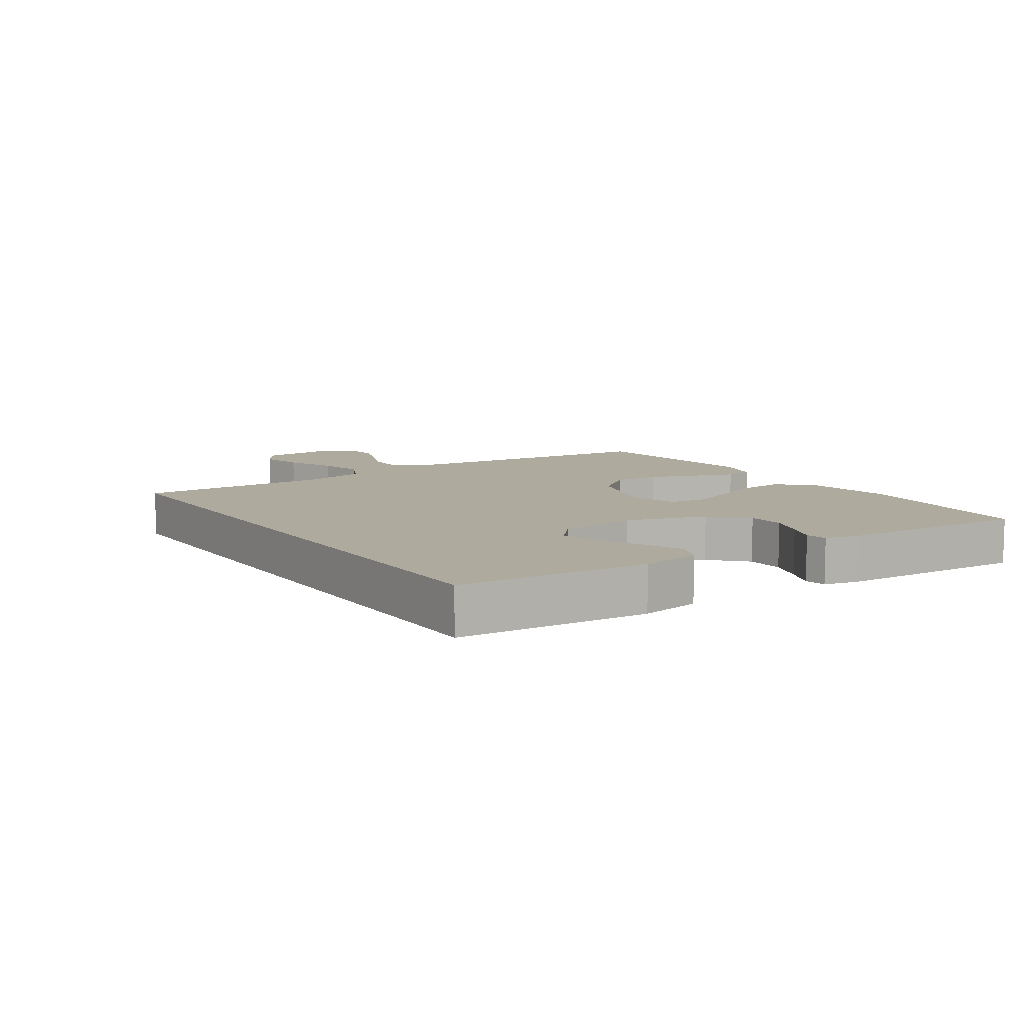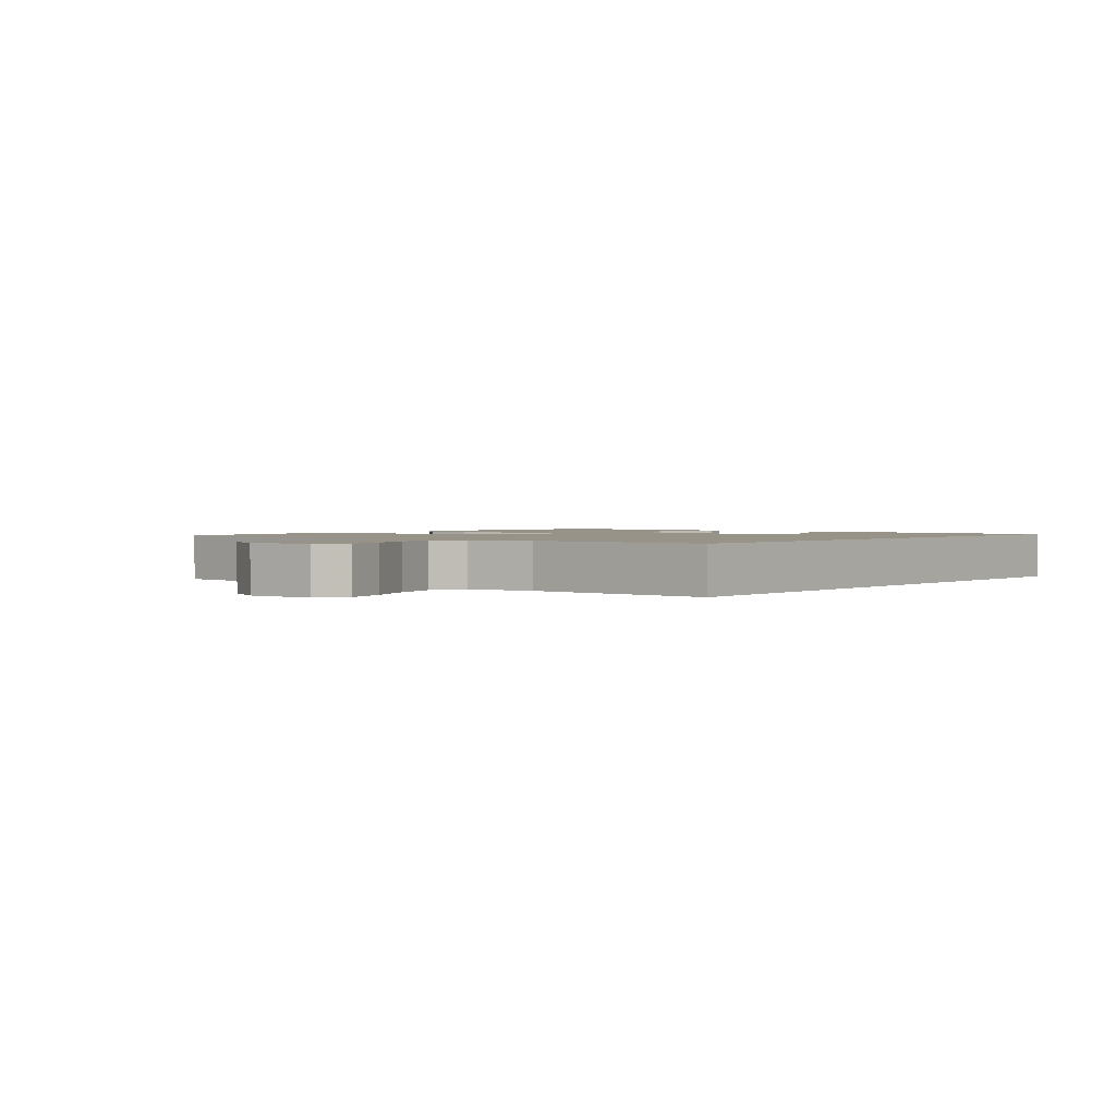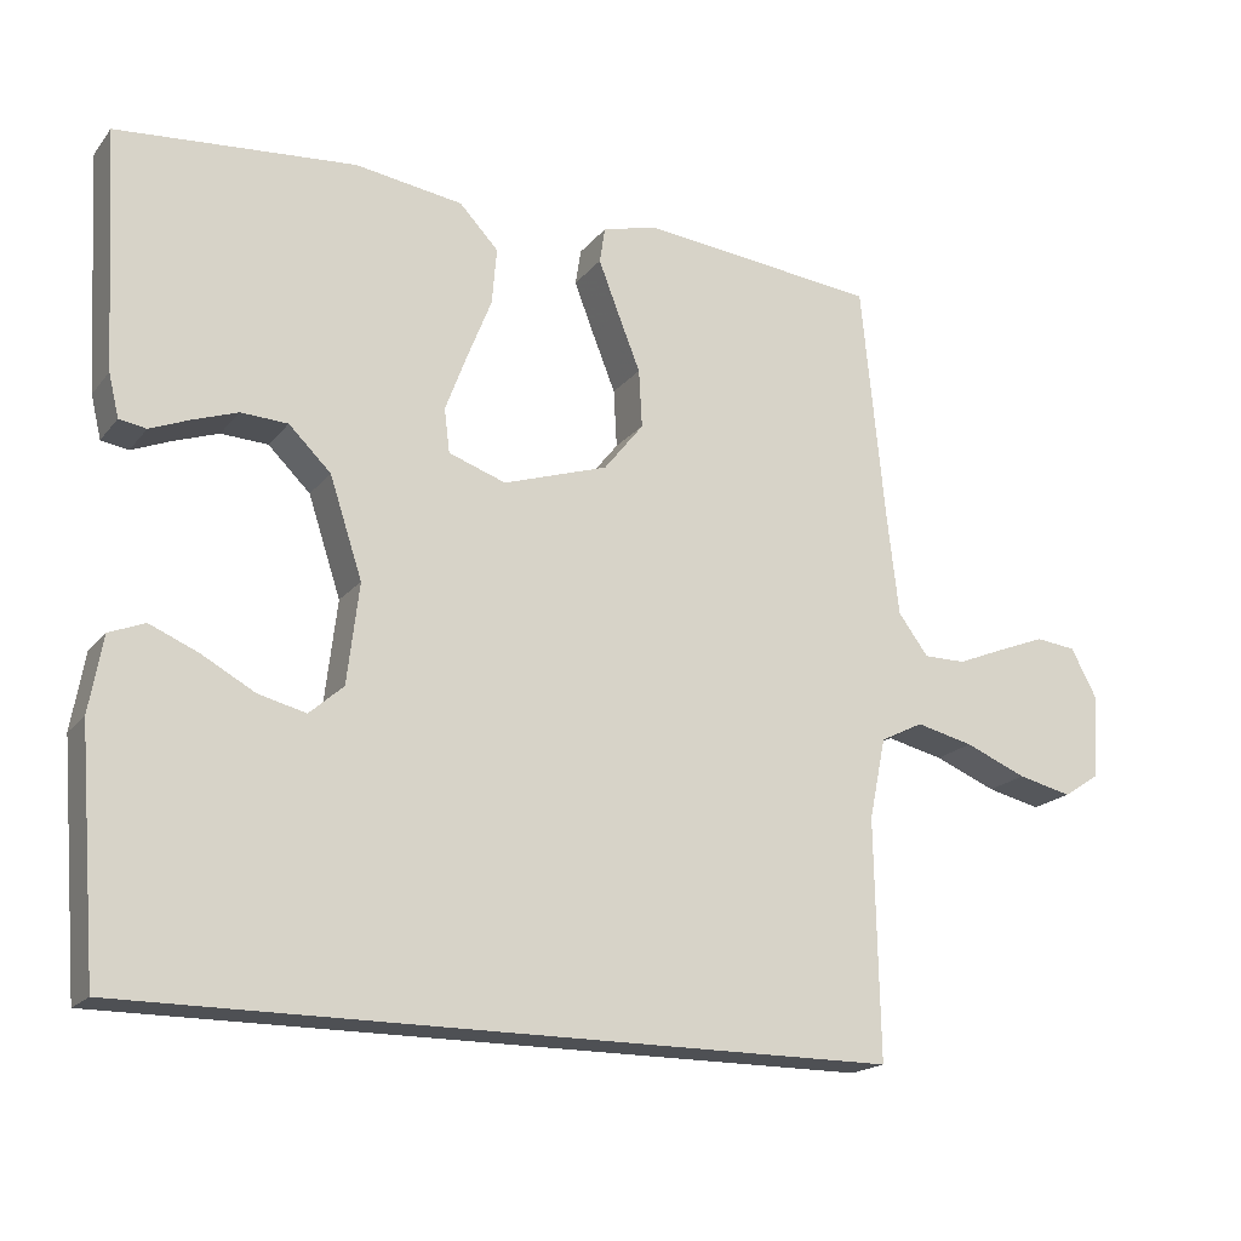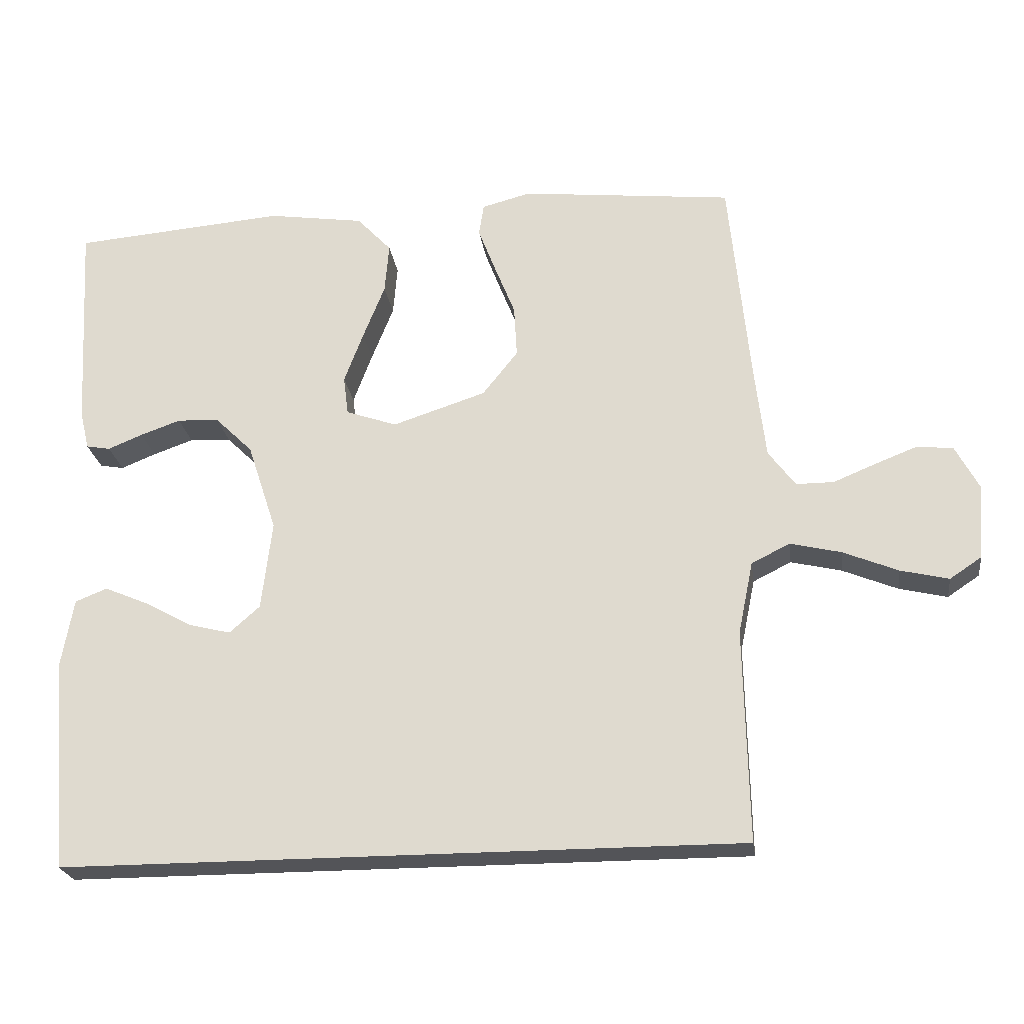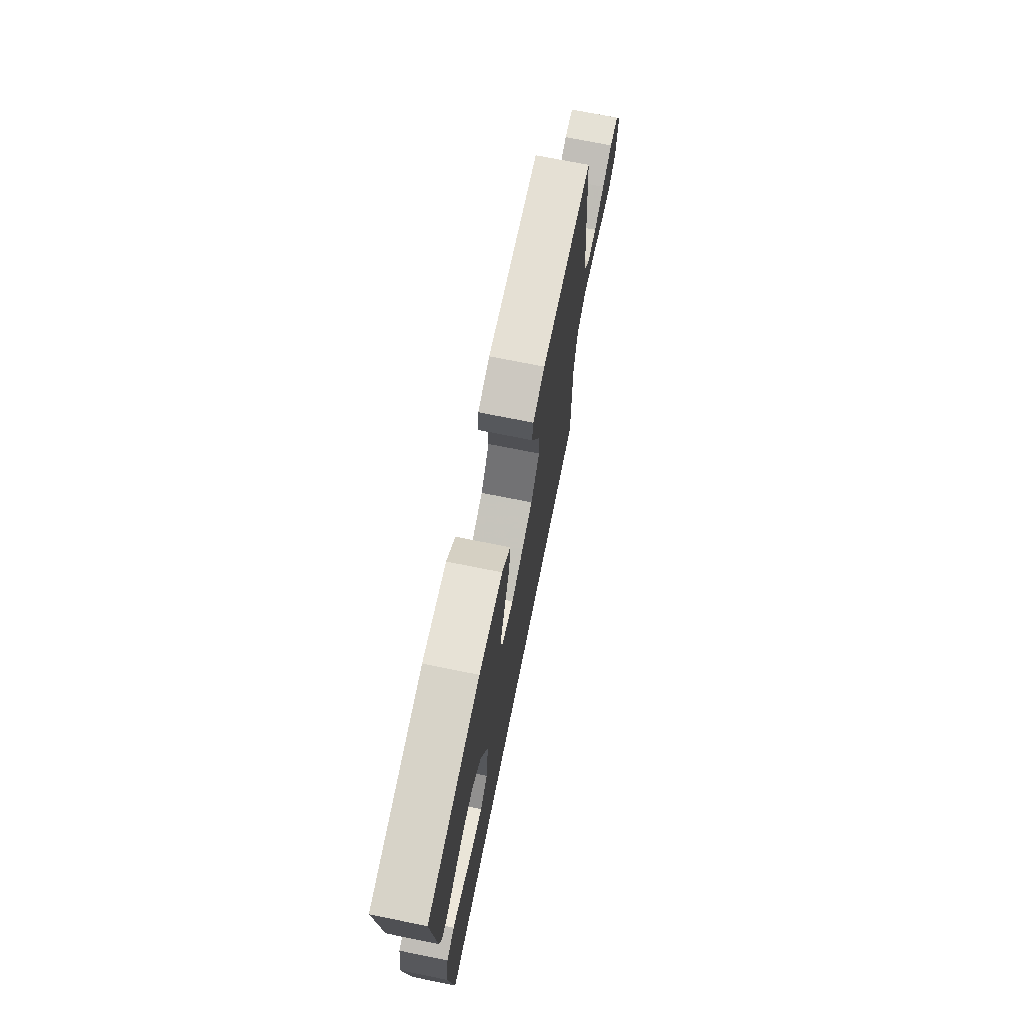
<metadata>
{"format":"obj","ext":"obj","renderer":"f3d","projection":"perspective","resolution":1024,"background":"white","views":[{"elev":9.2,"azim":-124.0,"up":"+Y"},{"elev":1.6,"azim":128.9,"up":"+Y"},{"elev":-18.6,"azim":-26.4,"up":"+Z"},{"elev":-23.4,"azim":7.8,"up":"+Z"},{"elev":72.0,"azim":-78.6,"up":"+Z"}]}
</metadata>
<code>
v -0.461 0.07 -0.5
v -0.485 0.07 -0.2
v -0.468 0.07 -0.104
v -0.423 0.07 -0.086
v -0.362 0.07 -0.112
v -0.295 0.07 -0.149
v -0.235 0.07 -0.164
v -0.192 0.07 -0.126
v -0.177 0.07 0
v -0.218 0.07 0.125
v -0.271 0.07 0.177
v -0.33 0.07 0.18
v -0.387 0.07 0.16
v -0.436 0.07 0.14
v -0.47 0.07 0.146
v -0.483 0.07 0.2
v -0.5 0.07 0.5
v -0.2 0.07 0.525
v -0.064 0.07 0.505
v -0.015 0.07 0.453
v -0.021 0.07 0.382
v -0.052 0.07 0.304
v -0.079 0.07 0.232
v -0.072 0.07 0.177
v 0 0.07 0.152
v 0.132 0.07 0.195
v 0.182 0.07 0.258
v 0.178 0.07 0.331
v 0.149 0.07 0.404
v 0.124 0.07 0.469
v 0.131 0.07 0.514
v 0.2 0.07 0.532
v 0.5 0.07 0.5
v 0.53 0.07 0.2
v 0.545 0.07 0.071
v 0.583 0.07 0.02
v 0.636 0.07 0.02
v 0.697 0.07 0.045
v 0.756 0.07 0.068
v 0.807 0.07 0.062
v 0.84 0.07 0
v 0.832 0.07 -0.106
v 0.787 0.07 -0.136
v 0.719 0.07 -0.12
v 0.641 0.07 -0.088
v 0.569 0.07 -0.071
v 0.515 0.07 -0.098
v 0.494 0.07 -0.2
v 0.5 0.07 -0.5
v -0.461 0 -0.5
v -0.485 0 -0.2
v -0.468 0 -0.104
v -0.423 0 -0.086
v -0.362 0 -0.112
v -0.295 0 -0.149
v -0.235 0 -0.164
v -0.192 0 -0.126
v -0.177 0 0
v -0.218 0 0.125
v -0.271 0 0.177
v -0.33 0 0.18
v -0.387 0 0.16
v -0.436 0 0.14
v -0.47 0 0.146
v -0.483 0 0.2
v -0.5 0 0.5
v -0.2 0 0.525
v -0.064 0 0.505
v -0.015 0 0.453
v -0.021 0 0.382
v -0.052 0 0.304
v -0.079 0 0.232
v -0.072 0 0.177
v 0 0 0.152
v 0.132 0 0.195
v 0.182 0 0.258
v 0.178 0 0.331
v 0.149 0 0.404
v 0.124 0 0.469
v 0.131 0 0.514
v 0.2 0 0.532
v 0.5 0 0.5
v 0.53 0 0.2
v 0.545 0 0.071
v 0.583 0 0.02
v 0.636 0 0.02
v 0.697 0 0.045
v 0.756 0 0.068
v 0.807 0 0.062
v 0.84 0 0
v 0.832 0 -0.106
v 0.787 0 -0.136
v 0.719 0 -0.12
v 0.641 0 -0.088
v 0.569 0 -0.071
v 0.515 0 -0.098
v 0.494 0 -0.2
v 0.5 0 -0.5
f 48 49 1 2
f 47 48 2
f 46 47 2
f 43 44 45
f 42 43 45
f 41 42 45
f 40 41 45
f 39 40 45
f 38 39 45
f 37 38 45
f 36 37 45 46
f 35 36 46
f 32 33 34
f 31 32 34
f 30 31 34
f 29 30 34
f 28 29 34
f 27 28 34 35
f 26 27 35 46
f 20 21 22
f 19 20 22
f 18 19 22
f 17 18 22
f 16 17 22
f 15 16 22
f 14 15 22
f 13 14 22
f 12 13 22
f 11 12 22 23
f 10 11 23 24
f 4 5 6
f 3 4 6
f 2 3 6
f 2 6 7
f 46 2 7
f 25 26 46
f 24 25 46
f 10 24 46
f 9 10 46
f 8 9 46
f 7 8 46
f 51 50 98 97
f 51 97 96
f 51 96 95
f 94 93 92
f 94 92 91
f 94 91 90
f 94 90 89
f 94 89 88
f 94 88 87
f 94 87 86
f 95 94 86 85
f 95 85 84
f 83 82 81
f 83 81 80
f 83 80 79
f 83 79 78
f 83 78 77
f 84 83 77 76
f 95 84 76 75
f 71 70 69
f 71 69 68
f 71 68 67
f 71 67 66
f 71 66 65
f 71 65 64
f 71 64 63
f 71 63 62
f 71 62 61
f 72 71 61 60
f 73 72 60 59
f 55 54 53
f 55 53 52
f 55 52 51
f 56 55 51
f 56 51 95
f 95 75 74
f 95 74 73
f 95 73 59
f 95 59 58
f 95 58 57
f 95 57 56
f 1 50 51 2
f 2 51 52 3
f 3 52 53 4
f 4 53 54 5
f 5 54 55 6
f 6 55 56 7
f 7 56 57 8
f 8 57 58 9
f 9 58 59 10
f 10 59 60 11
f 11 60 61 12
f 12 61 62 13
f 13 62 63 14
f 14 63 64 15
f 15 64 65 16
f 16 65 66 17
f 17 66 67 18
f 18 67 68 19
f 19 68 69 20
f 20 69 70 21
f 21 70 71 22
f 22 71 72 23
f 23 72 73 24
f 24 73 74 25
f 25 74 75 26
f 26 75 76 27
f 27 76 77 28
f 28 77 78 29
f 29 78 79 30
f 30 79 80 31
f 31 80 81 32
f 32 81 82 33
f 33 82 83 34
f 34 83 84 35
f 35 84 85 36
f 36 85 86 37
f 37 86 87 38
f 38 87 88 39
f 39 88 89 40
f 40 89 90 41
f 41 90 91 42
f 42 91 92 43
f 43 92 93 44
f 44 93 94 45
f 45 94 95 46
f 46 95 96 47
f 47 96 97 48
f 48 97 98 49
f 49 98 50 1

</code>
